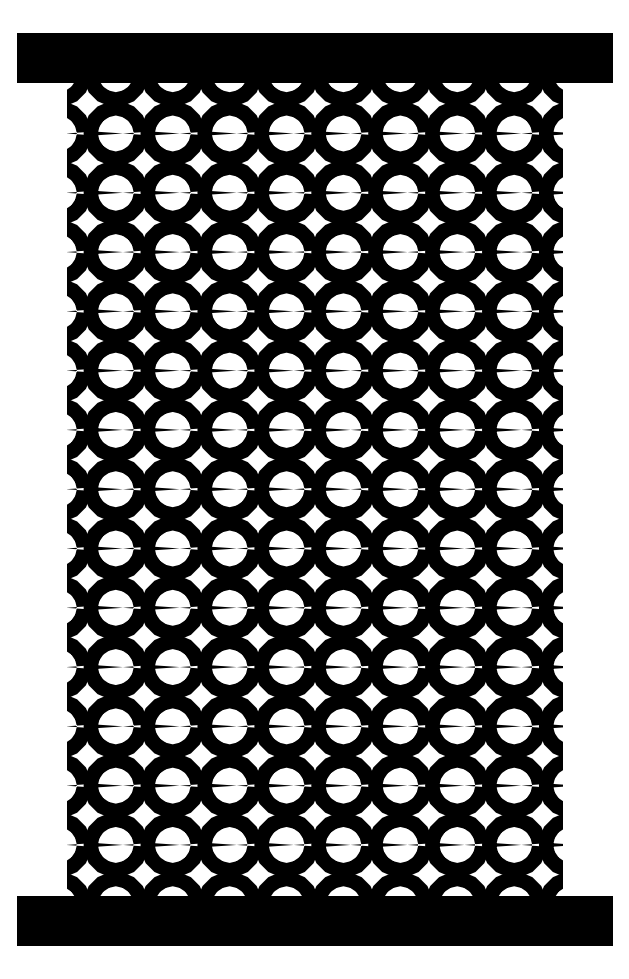
<metadata>
{"format":"dxf","ext":"dxf","renderer":"ezdxf+matplotlib","layout":"modelspace","background":"white","min_lineweight":24,"dpi":150}
</metadata>
<code>
0
SECTION
2
ENTITIES
0
CIRCLE
8
inserts
10
7
20
282
30
0
40
3
0
CIRCLE
8
inserts
10
7
20
307
30
0
40
3
0
CIRCLE
8
inserts
10
7
20
332
30
0
40
3
0
CIRCLE
8
inserts
10
7
20
357
30
0
40
3
0
CIRCLE
8
inserts
10
7
20
7
30
0
40
3
0
CIRCLE
8
inserts
10
7
20
32
30
0
40
3
0
CIRCLE
8
inserts
10
31
20
57
30
0
40
3
0
CIRCLE
8
inserts
10
31
20
82
30
0
40
3
0
CIRCLE
8
inserts
10
31
20
107
30
0
40
3
0
CIRCLE
8
inserts
10
31
20
132
30
0
40
3
0
CIRCLE
8
inserts
10
31
20
157
30
0
40
3
0
CIRCLE
8
inserts
10
31
20
182
30
0
40
3
0
CIRCLE
8
inserts
10
31
20
207
30
0
40
3
0
CIRCLE
8
inserts
10
31
20
232
30
0
40
3
0
CIRCLE
8
inserts
10
31
20
257
30
0
40
3
0
CIRCLE
8
inserts
10
31
20
282
30
0
40
3
0
CIRCLE
8
inserts
10
31
20
307
30
0
40
3
0
CIRCLE
8
inserts
10
31
20
332
30
0
40
3
0
CIRCLE
8
inserts
10
31
20
357
30
0
40
3
0
CIRCLE
8
inserts
10
31
20
7
30
0
40
3
0
CIRCLE
8
inserts
10
31
20
32
30
0
40
3
0
CIRCLE
8
inserts
10
55
20
57
30
0
40
3
0
CIRCLE
8
inserts
10
55
20
82
30
0
40
3
0
CIRCLE
8
inserts
10
55
20
107
30
0
40
3
0
CIRCLE
8
inserts
10
55
20
132
30
0
40
3
0
CIRCLE
8
inserts
10
55
20
157
30
0
40
3
0
CIRCLE
8
inserts
10
55
20
182
30
0
40
3
0
CIRCLE
8
inserts
10
55
20
207
30
0
40
3
0
CIRCLE
8
inserts
10
55
20
232
30
0
40
3
0
CIRCLE
8
inserts
10
55
20
257
30
0
40
3
0
CIRCLE
8
inserts
10
55
20
282
30
0
40
3
0
CIRCLE
8
inserts
10
55
20
307
30
0
40
3
0
CIRCLE
8
inserts
10
55
20
332
30
0
40
3
0
CIRCLE
8
inserts
10
55
20
357
30
0
40
3
0
CIRCLE
8
inserts
10
55
20
7
30
0
40
3
0
CIRCLE
8
inserts
10
55
20
32
30
0
40
3
0
CIRCLE
8
inserts
10
79
20
57
30
0
40
3
0
CIRCLE
8
inserts
10
79
20
82
30
0
40
3
0
CIRCLE
8
inserts
10
79
20
107
30
0
40
3
0
CIRCLE
8
inserts
10
79
20
132
30
0
40
3
0
CIRCLE
8
inserts
10
79
20
157
30
0
40
3
0
CIRCLE
8
inserts
10
79
20
182
30
0
40
3
0
CIRCLE
8
inserts
10
79
20
207
30
0
40
3
0
CIRCLE
8
inserts
10
79
20
232
30
0
40
3
0
CIRCLE
8
inserts
10
79
20
257
30
0
40
3
0
CIRCLE
8
inserts
10
79
20
282
30
0
40
3
0
CIRCLE
8
inserts
10
79
20
307
30
0
40
3
0
CIRCLE
8
inserts
10
79
20
332
30
0
40
3
0
CIRCLE
8
inserts
10
79
20
357
30
0
40
3
0
CIRCLE
8
inserts
10
79
20
7
30
0
40
3
0
CIRCLE
8
inserts
10
79
20
32
30
0
40
3
0
CIRCLE
8
inserts
10
103
20
57
30
0
40
3
0
CIRCLE
8
inserts
10
103
20
82
30
0
40
3
0
CIRCLE
8
inserts
10
103
20
107
30
0
40
3
0
CIRCLE
8
inserts
10
103
20
132
30
0
40
3
0
CIRCLE
8
inserts
10
103
20
157
30
0
40
3
0
CIRCLE
8
inserts
10
103
20
182
30
0
40
3
0
CIRCLE
8
inserts
10
103
20
207
30
0
40
3
0
CIRCLE
8
inserts
10
103
20
232
30
0
40
3
0
CIRCLE
8
inserts
10
103
20
257
30
0
40
3
0
CIRCLE
8
inserts
10
103
20
282
30
0
40
3
0
CIRCLE
8
inserts
10
103
20
307
30
0
40
3
0
CIRCLE
8
inserts
10
103
20
332
30
0
40
3
0
CIRCLE
8
inserts
10
103
20
357
30
0
40
3
0
CIRCLE
8
inserts
10
103
20
7
30
0
40
3
0
CIRCLE
8
inserts
10
103
20
32
30
0
40
3
0
CIRCLE
8
inserts
10
127
20
57
30
0
40
3
0
CIRCLE
8
inserts
10
127
20
82
30
0
40
3
0
CIRCLE
8
inserts
10
127
20
107
30
0
40
3
0
CIRCLE
8
inserts
10
127
20
132
30
0
40
3
0
CIRCLE
8
inserts
10
127
20
157
30
0
40
3
0
CIRCLE
8
inserts
10
127
20
182
30
0
40
3
0
CIRCLE
8
inserts
10
127
20
207
30
0
40
3
0
CIRCLE
8
inserts
10
127
20
232
30
0
40
3
0
CIRCLE
8
inserts
10
127
20
257
30
0
40
3
0
CIRCLE
8
inserts
10
127
20
282
30
0
40
3
0
CIRCLE
8
inserts
10
127
20
307
30
0
40
3
0
CIRCLE
8
inserts
10
127
20
332
30
0
40
3
0
CIRCLE
8
inserts
10
127
20
357
30
0
40
3
0
CIRCLE
8
inserts
10
127
20
7
30
0
40
3
0
CIRCLE
8
inserts
10
127
20
32
30
0
40
3
0
CIRCLE
8
inserts
10
151
20
57
30
0
40
3
0
CIRCLE
8
inserts
10
151
20
82
30
0
40
3
0
CIRCLE
8
inserts
10
151
20
107
30
0
40
3
0
CIRCLE
8
inserts
10
151
20
132
30
0
40
3
0
CIRCLE
8
inserts
10
151
20
157
30
0
40
3
0
CIRCLE
8
inserts
10
151
20
182
30
0
40
3
0
CIRCLE
8
inserts
10
151
20
207
30
0
40
3
0
CIRCLE
8
inserts
10
151
20
232
30
0
40
3
0
CIRCLE
8
inserts
10
151
20
257
30
0
40
3
0
CIRCLE
8
inserts
10
151
20
282
30
0
40
3
0
CIRCLE
8
inserts
10
151
20
307
30
0
40
3
0
CIRCLE
8
inserts
10
151
20
332
30
0
40
3
0
CIRCLE
8
inserts
10
151
20
357
30
0
40
3
0
CIRCLE
8
inserts
10
151
20
7
30
0
40
3
0
CIRCLE
8
inserts
10
151
20
32
30
0
40
3
0
CIRCLE
8
inserts
10
175
20
57
30
0
40
3
0
CIRCLE
8
inserts
10
175
20
82
30
0
40
3
0
CIRCLE
8
inserts
10
175
20
107
30
0
40
3
0
CIRCLE
8
inserts
10
175
20
132
30
0
40
3
0
CIRCLE
8
inserts
10
175
20
157
30
0
40
3
0
CIRCLE
8
inserts
10
175
20
182
30
0
40
3
0
CIRCLE
8
inserts
10
175
20
207
30
0
40
3
0
CIRCLE
8
inserts
10
175
20
232
30
0
40
3
0
CIRCLE
8
inserts
10
175
20
257
30
0
40
3
0
CIRCLE
8
inserts
10
175
20
282
30
0
40
3
0
CIRCLE
8
inserts
10
175
20
307
30
0
40
3
0
CIRCLE
8
inserts
10
175
20
332
30
0
40
3
0
CIRCLE
8
inserts
10
175
20
357
30
0
40
3
0
CIRCLE
8
inserts
10
175
20
7
30
0
40
3
0
CIRCLE
8
inserts
10
175
20
32
30
0
40
3
0
CIRCLE
8
inserts
10
199
20
57
30
0
40
3
0
CIRCLE
8
inserts
10
199
20
82
30
0
40
3
0
CIRCLE
8
inserts
10
199
20
107
30
0
40
3
0
CIRCLE
8
inserts
10
199
20
132
30
0
40
3
0
CIRCLE
8
inserts
10
199
20
157
30
0
40
3
0
CIRCLE
8
inserts
10
199
20
182
30
0
40
3
0
CIRCLE
8
inserts
10
199
20
207
30
0
40
3
0
CIRCLE
8
inserts
10
199
20
232
30
0
40
3
0
CIRCLE
8
inserts
10
199
20
257
30
0
40
3
0
CIRCLE
8
inserts
10
199
20
282
30
0
40
3
0
CIRCLE
8
inserts
10
199
20
307
30
0
40
3
0
CIRCLE
8
inserts
10
199
20
332
30
0
40
3
0
CIRCLE
8
inserts
10
199
20
357
30
0
40
3
0
CIRCLE
8
inserts
10
199
20
7
30
0
40
3
0
CIRCLE
8
inserts
10
199
20
32
30
0
40
3
0
CIRCLE
8
inserts
10
223
20
57
30
0
40
3
0
CIRCLE
8
inserts
10
223
20
82
30
0
40
3
0
CIRCLE
8
inserts
10
223
20
107
30
0
40
3
0
CIRCLE
8
inserts
10
223
20
132
30
0
40
3
0
CIRCLE
8
inserts
10
223
20
157
30
0
40
3
0
CIRCLE
8
inserts
10
223
20
182
30
0
40
3
0
CIRCLE
8
inserts
10
223
20
207
30
0
40
3
0
CIRCLE
8
inserts
10
223
20
232
30
0
40
3
0
CIRCLE
8
inserts
10
223
20
257
30
0
40
3
0
CIRCLE
8
inserts
10
223
20
282
30
0
40
3
0
CIRCLE
8
inserts
10
223
20
307
30
0
40
3
0
CIRCLE
8
inserts
10
223
20
332
30
0
40
3
0
CIRCLE
8
inserts
10
223
20
357
30
0
40
3
0
CIRCLE
8
inserts
10
223
20
7
30
0
40
3
0
CIRCLE
8
inserts
10
223
20
32
30
0
40
3
0
CIRCLE
8
inserts
10
7
20
57
30
0
40
3
0
CIRCLE
8
inserts
10
7
20
82
30
0
40
3
0
CIRCLE
8
inserts
10
7
20
107
30
0
40
3
0
CIRCLE
8
inserts
10
7
20
132
30
0
40
3
0
CIRCLE
8
inserts
10
7
20
157
30
0
40
3
0
CIRCLE
8
inserts
10
7
20
182
30
0
40
3
0
CIRCLE
8
inserts
10
7
20
207
30
0
40
3
0
CIRCLE
8
inserts
10
7
20
232
30
0
40
3
0
CIRCLE
8
inserts
10
7
20
257
30
0
40
3
0
LINE
8
0
10
3e-16
20
0
30
0
11
2.81e-14
21
364
31
0
0
LINE
8
0
10
230
20
364
30
0
11
230
21
-2.84e-14
31
0
0
LINE
8
inserts
10
2.84e-14
20
364
30
0
11
230
21
364
31
0
0
LINE
8
inserts
10
0
20
0
30
0
11
230
21
0
31
0
0
ENDSEC
0
EOF

</code>
